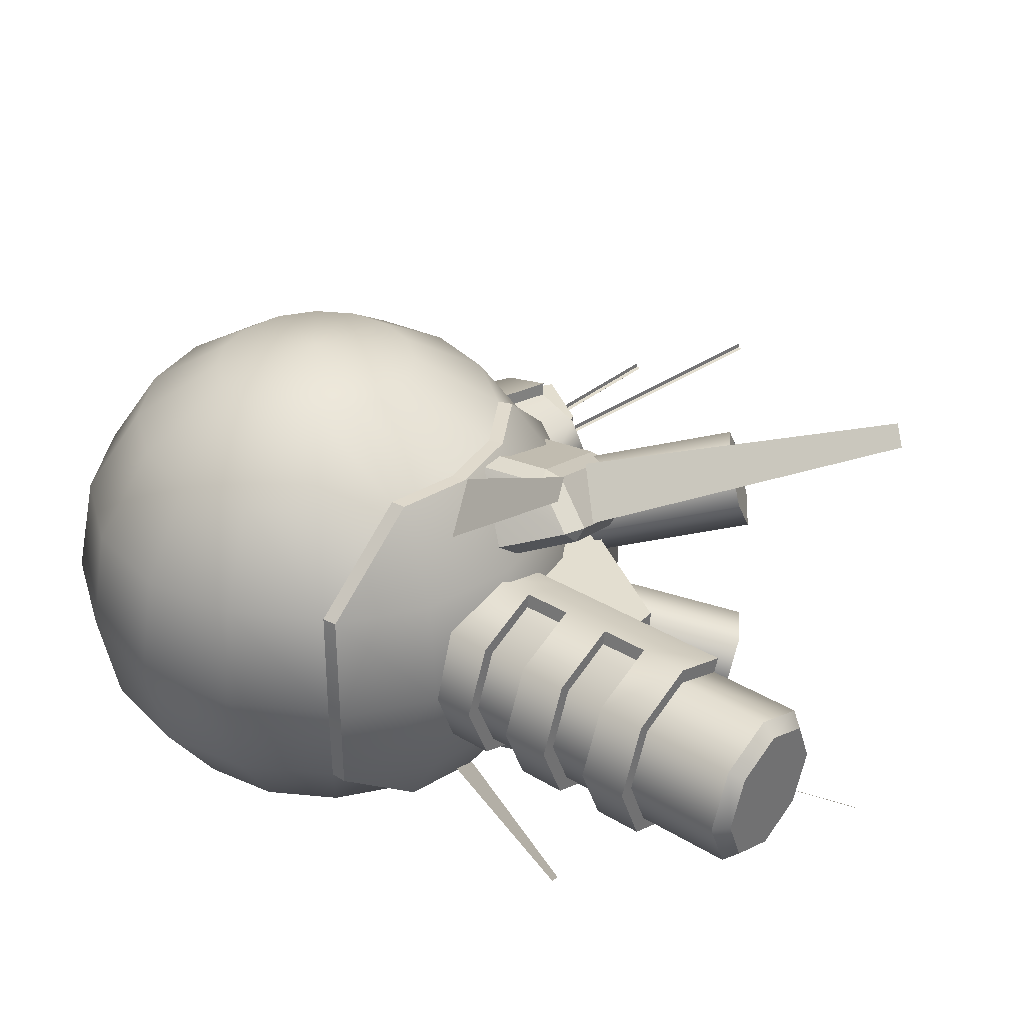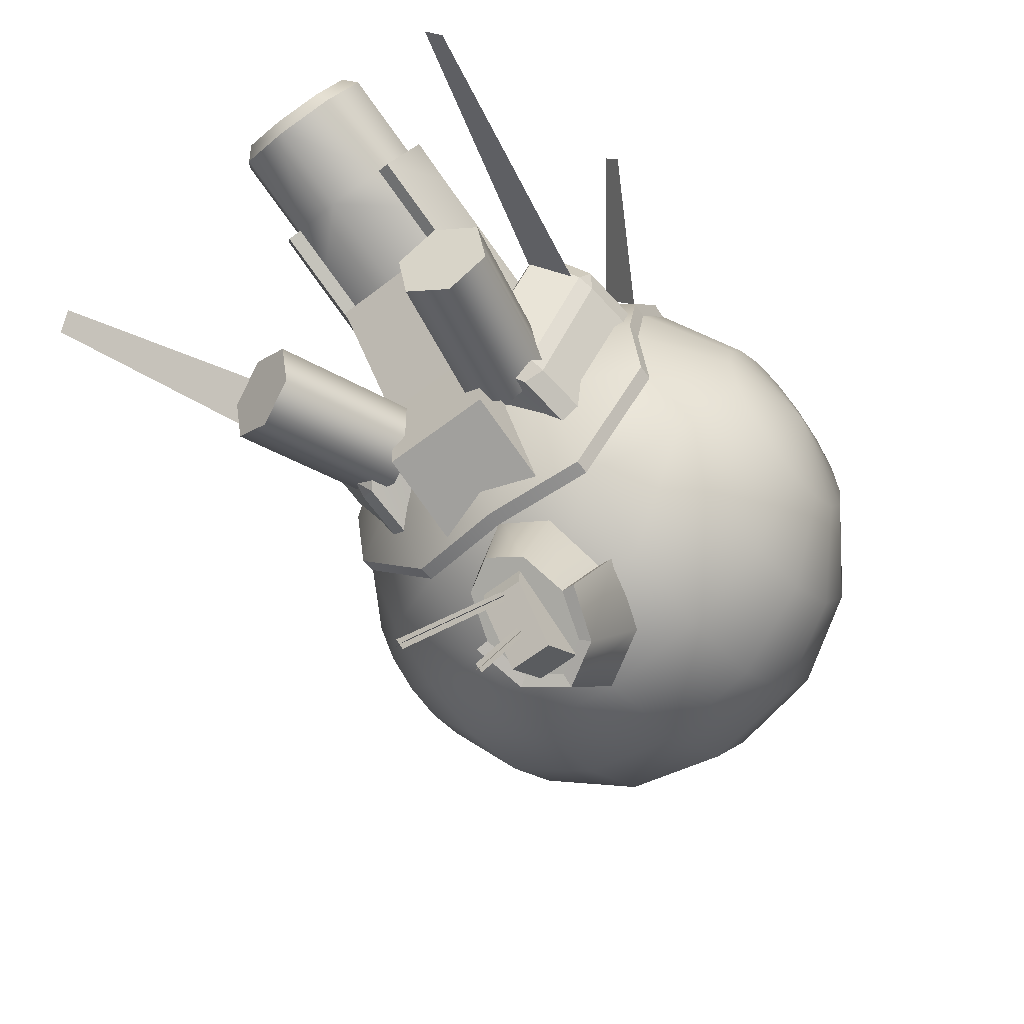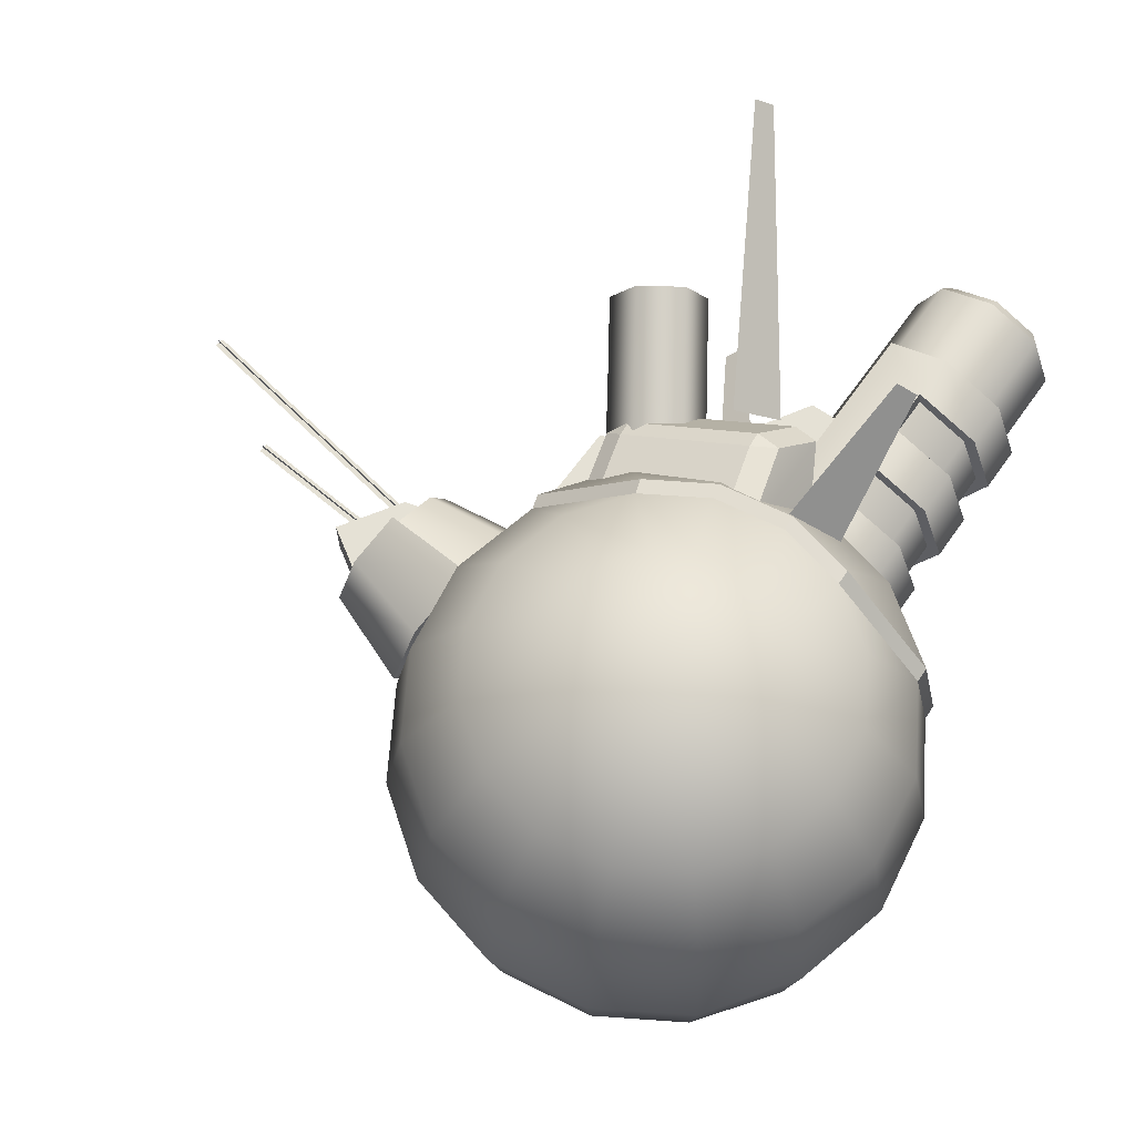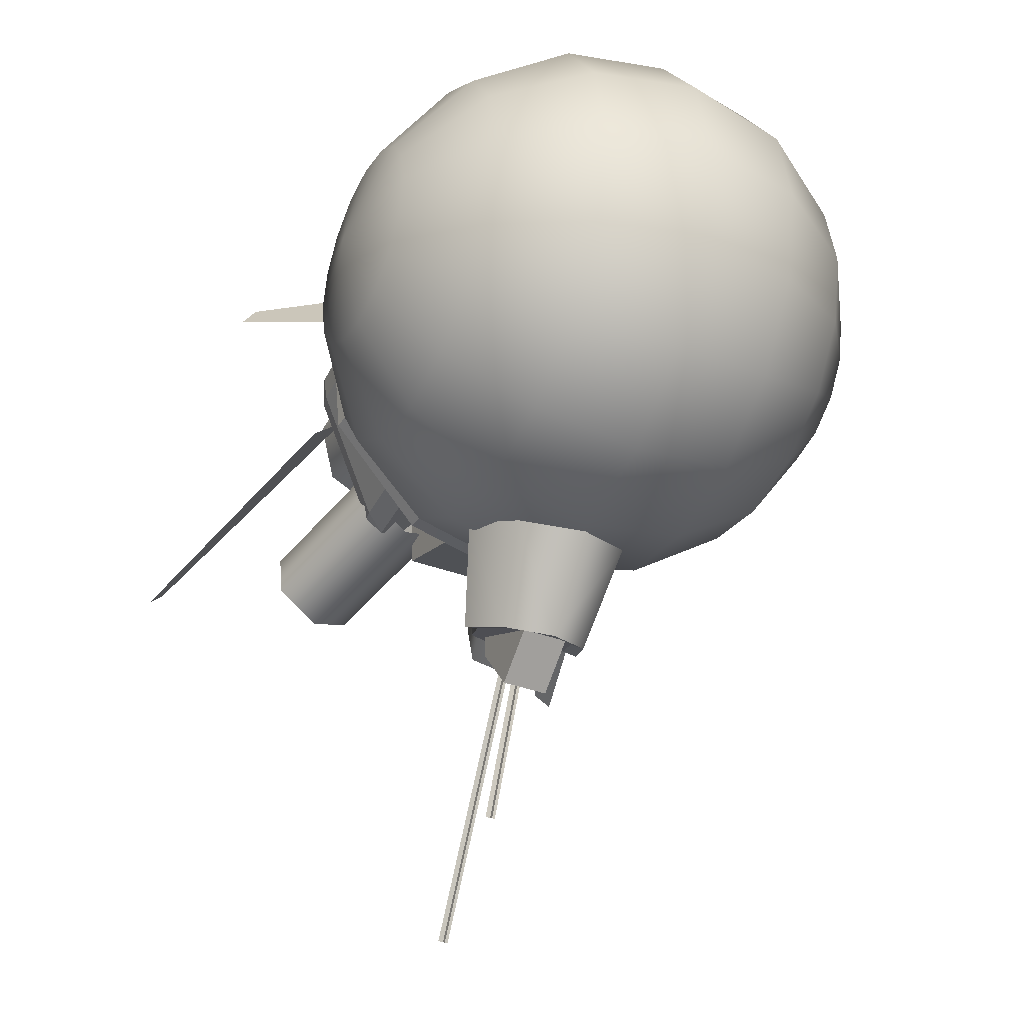
<metadata>
{"format":"obj","ext":"obj","renderer":"f3d","projection":"perspective","resolution":1024,"background":"white","views":[{"elev":35.7,"azim":-161.5,"up":"+Z"},{"elev":-58.9,"azim":-51.2,"up":"+Y"},{"elev":65.0,"azim":105.3,"up":"+Z"},{"elev":-37.1,"azim":64.2,"up":"+Y"}]}
</metadata>
<code>
v  0 31.17 -2e-06
v  11.93 -28.8 2e-06
v  22.04 -22.04 2e-06
v  0 28.8 -11.93
v  0 -28.8 -11.93
v  11.02 -26.61 -11.93
v  20.36 -20.36 -11.93
v  26.61 -11.02 -11.93
v  28.8 1.8e-05 -11.93
v  26.61 11.02 -11.93
v  20.36 20.36 -11.93
v  11.02 26.61 -11.93
v  0 22.04 -22.04
v  8.435 -20.36 -22.04
v  15.59 -15.59 -22.04
v  20.36 -8.435 -22.04
v  22.04 1.3e-05 -22.04
v  20.36 8.435 -22.04
v  15.59 15.59 -22.04
v  8.435 20.36 -22.04
v  0 11.93 -28.8
v  4.565 -11.02 -28.8
v  8.435 -8.435 -28.8
v  11.02 -4.565 -28.8
v  11.93 6e-06 -28.8
v  11.02 4.565 -28.8
v  8.435 8.435 -28.8
v  4.565 11.02 -28.8
v  0 -31.17 2e-06
v  -30.49 -11.92 1e-06
v  -32.9 0.2293 -0
v  -30.48 12.4 -1e-06
v  -11.93 28.8 -2e-06
v  -11.02 -26.61 -11.93
v  -20.36 -20.36 -11.93
v  -28.26 -11 -12.13
v  -30.49 0.2292 -12.13
v  -28.26 11.46 -12.13
v  -21.91 20.98 -12.11
v  -11.02 26.61 -11.93
v  0 -22.04 -22.04
v  -8.435 -20.36 -22.04
v  -15.59 -15.59 -22.04
v  -20.36 -8.435 -22.04
v  -22.04 1.3e-05 -22.04
v  -20.36 8.435 -22.04
v  -15.59 15.59 -22.04
v  -8.435 20.36 -22.04
v  0 -11.93 -28.8
v  -4.565 -11.02 -28.8
v  -8.435 -8.435 -28.8
v  -11.02 -4.565 -28.8
v  -11.93 6e-06 -28.8
v  -11.02 4.565 -28.8
v  -8.435 8.435 -28.8
v  -4.565 11.02 -28.8
v  0 -2e-06 -31.17
v  -23.85 0.2292 -22.15
v  -22.17 -8.348 -22.14
v  -22.16 -20.26 -12.03
v  -12.72 27.2 -12.03
v  -17.29 16.2 -22.14
v  -22.13 8.917 -22.15
v  -28.53 5.758 -6.581
v  -29.24 20.02 -6.581
v  -31.49 13.83 -9.307
v  -33.73 7.649 -6.581
v  -34.45 21.91 -6.581
v  -36.69 15.72 -9.307
v  -38.94 9.539 -6.581
v  -39.87 6.976 -1e-06
v  -39.66 23.8 -6.581
v  -41.9 17.61 -9.307
v  -44.15 11.43 -6.581
v  -45.08 8.866 -1e-06
v  -44.86 25.69 -6.581
v  -47.11 19.5 -9.307
v  -49.35 13.32 -6.581
v  -50.07 27.58 -6.581
v  -52.31 21.39 -9.307
v  -54.56 15.21 -6.581
v  -55.49 12.65 -1e-06
v  -60.32 31.3 -6.581
v  -62.57 25.12 -9.307
v  -64.82 18.93 -6.581
v  -23.61 19.29 -7.82
v  -26.28 11.94 -11.06
v  -28.76 5.128 -8.199
v  -33.96 7.018 -8.199
v  -39.17 8.908 -8.199
v  -44.38 10.8 -8.199
v  -49.58 12.69 -8.199
v  -54.79 14.58 -8.199
v  -52.31 21.39 -11.06
v  -49.65 28.74 -7.82
v  -28.82 21.18 -7.82
v  -34.03 23.07 -7.82
v  -36.78 15.5 -11.04
v  -31.57 13.61 -11.04
v  -39.23 24.96 -7.82
v  -44.44 26.85 -7.82
v  -47.19 19.28 -11.04
v  -41.98 17.39 -11.04
v  -62.1 30.82 -5.519
v  -63.98 25.63 -7.805
v  -65.86 20.44 -5.519
v  -70.34 -5.106 -28.1
v  -69.31 -7.182 -29.9
v  -33.98 -0.6031 -20.85
v  -36.59 4.638 -16.31
v  -36.6 18.92 -29.1
v  -36.51 16.48 -30.74
v  -22.34 8.492 -22.1
v  -22.56 14.63 -17.97
v  -41.76 15.58 -6.836
v  -22.33 8.529 -6.836
v  -34.13 -16.03 -6.836
v  -10.1 -25.02 -6.836
v  -35.02 -4.825 -6.836
v  -19.63 -14.74 -6.836
v  -44.76 7.329 -6.836
v  -25.33 0.2736 -6.836
v  -36.56 -7.771 -8.227
v  -25.29 -9.152 -4.088
v  -33.19 -12.4 -13.62
v  -19.53 -15.53 -12.66
v  -35.34 7.368 -15.21
v  -24.52 9.217 -11.27
v  -31.97 2.739 -20.6
v  -17.47 1.408 -21.76
v  -37.28 -8.719 -9.684
v  -36.12 -11 -8.025
v  -25.73 -5.921 -4.29
v  -31.18 -12.88 -14.08
v  -32.02 -14.68 -11.96
v  -18.69 -13.73 -14.78
v  -34.49 9.171 -17.33
v  -36.07 6.42 -16.67
v  -23.67 11.02 -13.39
v  -30.4 5.489 -21.26
v  -29.96 2.258 -21.06
v  -17.91 4.638 -21.96
v  -10.1 -25.02 2e-06
v  -31.86 -5.555 -13.95
v  -30.4 -11.2 -14.04
v  -30.96 -14.44 -9.22
v  -32.98 -12.02 -4.307
v  -34.43 -6.377 -4.215
v  -33.88 -3.143 -9.037
v  -49.46 -9.893 -18.84
v  -48 -15.54 -18.93
v  -48.56 -18.77 -14.11
v  -50.57 -16.36 -9.195
v  -52.03 -10.71 -9.103
v  -51.47 -7.48 -13.92
v  -10.09 -39.88 3e-06
v  -12.2 -38.81 -3.907
v  -17.28 -36.2 -5.525
v  -22.36 -33.6 -3.907
v  -24.46 -32.52 2e-06
v  -1.959 -30.7 2e-06
v  -4.858 -29.21 -5.381
v  -11.85 -25.63 -7.61
v  -18.85 -22.04 -5.381
v  -8.706 -40.89 3e-06
v  -11.47 -39.47 -5.137
v  -17.28 -36.48 -7.135
v  -11.85 -25.9 -9.22
v  -4.135 -29.88 -6.611
v  -0.574 -31.71 2e-06
v  -21.58 -36.57 -2.608
v  -16.26 -43.46 -2.608
v  -21.32 -32.83 -2.608
v  -10.59 -39.09 -2.608
v  -21.58 -36.57 3e-06
v  -21.32 -32.83 2e-06
v  -16.26 -43.46 3e-06
v  -10.59 -39.09 3e-06
v  0 -28.8 11.93
v  11.02 -26.61 11.93
v  20.36 -20.36 11.93
v  26.61 -11.02 11.93
v  28.8 -11.93 1e-06
v  28.8 2e-05 11.93
v  31.17 2e-05 -0
v  26.61 11.02 11.93
v  28.8 11.93 -1e-06
v  20.36 20.36 11.93
v  21.7 22.04 -2e-06
v  11.02 26.61 11.93
v  11.93 28.8 -2e-06
v  0 28.8 11.93
v  0 -22.04 22.04
v  8.435 -20.36 22.04
v  15.59 -15.59 22.04
v  20.36 -8.435 22.04
v  22.04 1.6e-05 22.04
v  20.36 8.435 22.04
v  15.59 15.59 22.04
v  8.435 20.36 22.04
v  0 22.04 22.04
v  0 -11.93 28.8
v  4.565 -11.02 28.8
v  8.435 -8.435 28.8
v  11.02 -4.565 28.8
v  11.93 1e-05 28.8
v  11.02 4.565 28.8
v  8.435 8.435 28.8
v  4.565 11.02 28.8
v  0 11.93 28.8
v  0 2e-06 31.17
v  -11.93 -28.8 2e-06
v  -11.02 -26.61 11.93
v  -22.04 -22.04 2e-06
v  -20.36 -20.36 11.93
v  -23.85 -21.92 2e-06
v  -28.26 -11 12.13
v  -22.16 -20.26 12.03
v  -30.49 0.2293 12.13
v  -28.26 11.46 12.13
v  -23.27 22.69 -2e-06
v  -21.91 20.98 12.11
v  -13.68 29.36 -2e-06
v  -12.72 27.2 12.03
v  -11.02 26.61 11.93
v  -8.435 -20.36 22.04
v  -15.59 -15.59 22.04
v  -20.36 -8.435 22.04
v  -23.85 0.2292 22.15
v  -22.17 -8.348 22.14
v  -22.13 8.917 22.15
v  -17.29 16.2 22.14
v  -8.435 20.36 22.04
v  -4.565 -11.02 28.8
v  -8.435 -8.435 28.8
v  -11.02 -4.565 28.8
v  -22.04 1.6e-05 22.04
v  -11.93 1e-05 28.8
v  -20.36 8.435 22.04
v  -11.02 4.565 28.8
v  -15.59 15.59 22.04
v  -8.435 8.435 28.8
v  -4.565 11.02 28.8
v  -22.51 22.34 -2e-06
v  -23.61 19.29 7.82
v  -28.82 21.18 7.82
v  -27.71 24.23 -2e-06
v  -26.28 11.94 11.06
v  -31.57 13.61 11.04
v  -28.76 5.128 8.199
v  -33.96 7.018 8.199
v  -28.31 22.58 -2e-06
v  -29.24 20.02 6.581
v  -34.45 21.91 6.581
v  -33.52 24.47 -2e-06
v  -31.49 13.83 9.307
v  -36.69 15.72 9.307
v  -39.17 8.908 8.199
v  -36.78 15.5 11.04
v  -32.92 26.12 -2e-06
v  -34.03 23.07 7.82
v  -39.23 24.96 7.82
v  -38.13 28.01 -2e-06
v  -41.98 17.39 11.04
v  -44.38 10.8 8.199
v  -38.94 9.539 6.581
v  -44.15 11.43 6.581
v  -38.73 26.36 -2e-06
v  -39.66 23.8 6.581
v  -44.86 25.69 6.581
v  -43.93 28.25 -2e-06
v  -41.9 17.61 9.307
v  -47.11 19.5 9.307
v  -49.58 12.69 8.199
v  -47.19 19.28 11.04
v  -50.28 10.76 -1e-06
v  -49.35 13.32 6.581
v  -43.33 29.9 -2e-06
v  -44.44 26.85 7.82
v  -49.65 28.74 7.82
v  -48.54 31.79 -2e-06
v  -52.31 21.39 11.06
v  -54.79 14.58 8.199
v  -54.56 15.21 6.581
v  -49.14 30.14 -2e-06
v  -50.07 27.58 6.581
v  -60.32 31.3 6.581
v  -59.39 33.87 -3e-06
v  -52.31 21.39 9.307
v  -62.57 25.12 9.307
v  -64.82 18.93 6.581
v  -65.75 16.37 -1e-06
v  -28.53 5.758 6.581
v  -33.73 7.649 6.581
v  -61.32 32.97 -2e-06
v  -62.1 30.82 5.519
v  -63.98 25.63 -2e-06
v  -63.98 25.63 7.805
v  -65.86 20.44 5.519
v  -66.64 18.29 -1e-06
v  -70.34 -5.106 28.1
v  -36.59 4.638 16.31
v  -33.98 -0.6031 20.85
v  -69.31 -7.182 29.9
v  -36.6 18.92 29.1
v  -22.56 14.63 17.97
v  -22.34 8.492 22.1
v  -36.51 16.48 30.74
v  -22.33 8.529 6.836
v  -25.33 0.2736 6.836
v  -44.76 7.329 6.836
v  -41.76 15.58 6.836
v  -44.76 7.329 -1e-06
v  -41.76 15.58 -1e-06
v  -34.13 -16.03 6.836
v  -10.1 -25.02 6.836
v  -34.13 -16.03 1e-06
v  -19.63 -14.74 6.836
v  -35.02 -4.825 6.836
v  -35.02 -4.825 0
v  -36.12 -11 8.025
v  -32.02 -14.68 11.96
v  -19.53 -15.53 12.66
v  -25.29 -9.152 4.088
v  -34.49 9.171 17.33
v  -23.67 11.02 13.39
v  -17.91 4.638 21.96
v  -30.4 5.489 21.26
v  -36.56 -7.771 8.227
v  -25.73 -5.921 4.29
v  -24.52 9.217 11.27
v  -35.34 7.368 15.21
v  -18.69 -13.73 14.78
v  -31.18 -12.88 14.08
v  -29.96 2.258 21.06
v  -17.47 1.408 21.76
v  -33.19 -12.4 13.62
v  -37.28 -8.719 9.684
v  -36.07 6.42 16.67
v  -31.97 2.739 20.6
v  -31.86 -5.555 13.95
v  -30.4 -11.2 14.04
v  -48 -15.54 18.93
v  -49.46 -9.893 18.84
v  -30.96 -14.44 9.22
v  -48.56 -18.77 14.11
v  -32.98 -12.02 4.307
v  -50.57 -16.36 9.195
v  -34.43 -6.377 4.215
v  -52.03 -10.71 9.103
v  -33.88 -3.143 9.037
v  -51.47 -7.48 13.92
v  -11.47 -39.47 5.137
v  -4.135 -29.88 6.611
v  -17.28 -36.48 7.135
v  -11.85 -25.9 9.22
v  -17.28 -36.2 5.525
v  -22.36 -33.6 3.907
v  -18.85 -22.04 5.381
v  -11.85 -25.63 7.61
v  -21.75 -20.55 2e-06
v  -12.2 -38.81 3.907
v  -4.858 -29.21 5.381
v  -16.26 -43.46 2.608
v  -21.58 -36.57 2.608
v  -21.32 -32.83 2.608
v  -10.59 -39.09 2.608
v  -15.26 -25.34 2e-06
v  -14.26 -25.92 2e-06
v  -38.34 -65.31 9e-06
v  -37.33 -65.89 9e-06
v  -16.75 -36.07 4e-06
v  -15.7 -36.56 4e-06
v  -25.81 -55.5 7e-06
v  -24.76 -55.99 7e-06
v  -16.23 -36.31 0.5801
v  -16.23 -36.31 -0.5802
v  -25.29 -55.75 0.5801
v  -25.29 -55.75 -0.5802
v  -14.76 -25.63 0.5801
v  -14.76 -25.63 -0.5802
v  -37.83 -65.6 0.5801
v  -37.83 -65.6 -0.5802
g Sphere001
f 5 6 2 29
f 6 7 3 2
f 7 8 183 3
f 8 9 185 183
f 9 10 187 185
f 10 11 189 187
f 189 11 12 191
f 12 4 1 191
f 14 6 5 41
f 15 7 6 14
f 16 8 7 15
f 17 9 8 16
f 18 10 9 17
f 19 11 10 18
f 20 12 11 19
f 13 4 12 20
f 22 14 41 49
f 23 15 14 22
f 24 16 15 23
f 25 17 16 24
f 26 18 17 25
f 27 19 18 26
f 28 20 19 27
f 21 13 20 28
f 57 22 49
f 57 23 22
f 57 24 23
f 57 25 24
f 57 26 25
f 57 27 26
f 57 28 27
f 57 21 28
f 212 34 5 29
f 212 214 35 34
f 216 30 36 60
f 30 31 37 36
f 31 32 38 37
f 32 221 39 38
f 221 223 61 39
f 33 1 4 40
f 42 41 5 34
f 43 42 34 35
f 35 44 43
f 58 59 36 37
f 63 58 37 38
f 62 63 38 39
f 39 61 62
f 13 48 40 4
f 50 49 41 42
f 51 50 42 43
f 52 51 43 44
f 53 52 44 45
f 54 53 45 46
f 55 54 46 47
f 56 55 47 48
f 21 56 48 13
f 57 49 50
f 57 50 51
f 57 51 52
f 57 52 53
f 57 53 54
f 57 54 55
f 57 55 56
f 57 56 21
f 40 48 47
f 60 36 59
f 45 44 59 58
f 44 35 60 59
f 35 214 216 60
f 33 40 61 223
f 40 47 62 61
f 47 46 63 62
f 46 45 58 63
f 244 86 96 247
f 86 87 99 96
f 87 88 89 99
f 252 65 68 255
f 65 66 69 68
f 99 89 90 98
f 260 97 100 263
f 97 98 103 100
f 98 90 91 103
f 70 71 75 74
f 268 72 76 271
f 72 73 77 76
f 103 91 92 102
f 74 75 276 78
f 278 101 95 281
f 101 102 94 95
f 102 92 93 94
f 78 276 82 81
f 285 79 83 288
f 79 80 84 83
f 80 81 85 84
f 81 82 292 85
f 64 67 89 88
f 67 70 90 89
f 70 74 91 90
f 74 78 92 91
f 78 81 93 92
f 81 80 94 93
f 80 79 95 94
f 79 285 281 95
f 65 252 247 96
f 255 68 97 260
f 68 69 98 97
f 69 66 99 98
f 66 65 96 99
f 72 268 263 100
f 271 76 101 278
f 76 77 102 101
f 77 73 103 102
f 73 72 100 103
f 295 104 297
f 104 105 297
f 105 106 297
f 106 300 297
f 295 288 83 104
f 104 83 84 105
f 105 84 85 106
f 106 85 292 300
f 108 107 110 109
f 112 111 114 113
f 122 121 115 116
f 121 313 314 115
f 118 143 317 117
f 118 117 119 120
f 117 317 320 119
f 120 119 121 122
f 119 320 313 121
f 132 135 126 124
f 137 139 142 140
f 123 133 128 127
f 136 134 141 130
f 125 131 138 129
f 123 131 132
f 125 134 135
f 127 137 138
f 129 140 141
f 132 131 125 135
f 135 134 136 126
f 124 133 123 132
f 137 127 128 139
f 142 130 141 140
f 140 129 138 137
f 127 138 131 123
f 134 125 129 141
f 144 145 151 150
f 145 146 152 151
f 146 147 153 152
f 147 148 154 153
f 148 149 155 154
f 149 144 150 155
f 151 152 155 150
f 165 166 169 170
f 166 167 168 169
f 158 159 164 163
f 159 160 361 164
f 156 157 166 165
f 157 158 167 166
f 158 163 168 167
f 163 162 169 168
f 162 161 170 169
f 159 157 156 160
f 153 154 155 152
f 159 158 157
f 172 171 173 174
f 175 176 173 171
f 171 172 177 175
f 172 174 178 177
f 179 29 2 180
f 180 2 3 181
f 181 3 183 182
f 182 183 185 184
f 184 185 187 186
f 186 187 189 188
f 189 191 190 188
f 190 191 1 192
f 194 193 179 180
f 195 194 180 181
f 196 195 181 182
f 197 196 182 184
f 198 197 184 186
f 199 198 186 188
f 200 199 188 190
f 201 200 190 192
f 203 202 193 194
f 204 203 194 195
f 205 204 195 196
f 206 205 196 197
f 207 206 197 198
f 208 207 198 199
f 209 208 199 200
f 210 209 200 201
f 211 202 203
f 211 203 204
f 211 204 205
f 211 205 206
f 211 206 207
f 211 207 208
f 211 208 209
f 211 209 210
f 212 29 179 213
f 212 213 215 214
f 216 218 217 30
f 30 217 219 31
f 31 219 220 32
f 32 220 222 221
f 221 222 224 223
f 33 225 192 1
f 226 213 179 193
f 227 215 213 226
f 215 227 228
f 229 219 217 230
f 231 220 219 229
f 232 222 220 231
f 222 232 224
f 201 192 225 233
f 234 226 193 202
f 235 227 226 234
f 236 228 227 235
f 238 237 228 236
f 240 239 237 238
f 242 241 239 240
f 243 233 241 242
f 210 201 233 243
f 211 234 202
f 211 235 234
f 211 236 235
f 211 238 236
f 211 240 238
f 211 242 240
f 211 243 242
f 211 210 243
f 225 241 233
f 218 230 217
f 237 229 230 228
f 228 230 218 215
f 215 218 216 214
f 33 223 224 225
f 225 224 232 241
f 241 232 231 239
f 239 231 229 237
f 244 247 246 245
f 245 246 249 248
f 248 249 251 250
f 252 255 254 253
f 253 254 257 256
f 249 259 258 251
f 260 263 262 261
f 261 262 264 259
f 259 264 265 258
f 266 267 75 71
f 268 271 270 269
f 269 270 273 272
f 264 275 274 265
f 267 277 276 75
f 278 281 280 279
f 279 280 282 275
f 275 282 283 274
f 277 284 82 276
f 285 288 287 286
f 286 287 290 289
f 289 290 291 284
f 284 291 292 82
f 293 250 251 294
f 294 251 258 266
f 266 258 265 267
f 267 265 274 277
f 277 274 283 284
f 284 283 282 289
f 289 282 280 286
f 286 280 281 285
f 253 246 247 252
f 255 260 261 254
f 254 261 259 257
f 257 259 249 256
f 256 249 246 253
f 269 262 263 268
f 271 278 279 270
f 270 279 275 273
f 273 275 264 272
f 272 264 262 269
f 295 297 296
f 296 297 298
f 298 297 299
f 299 297 300
f 295 296 287 288
f 296 298 290 287
f 298 299 291 290
f 299 300 292 291
f 304 303 302 301
f 308 307 306 305
f 310 309 312 311
f 311 312 314 313
f 316 315 317 143
f 316 318 319 315
f 315 319 320 317
f 318 310 311 319
f 319 311 313 320
f 321 324 323 322
f 325 328 327 326
f 329 332 331 330
f 333 336 335 334
f 337 340 339 338
f 329 321 338
f 337 322 334
f 332 339 325
f 340 335 328
f 321 322 337 338
f 322 323 333 334
f 324 321 329 330
f 325 326 331 332
f 327 328 335 336
f 328 325 339 340
f 332 329 338 339
f 334 335 340 337
f 341 344 343 342
f 342 343 346 345
f 345 346 348 347
f 347 348 350 349
f 349 350 352 351
f 351 352 344 341
f 343 344 352 346
f 165 170 354 353
f 353 354 356 355
f 357 360 359 358
f 358 359 361 160
f 156 165 353 362
f 362 353 355 357
f 357 355 356 360
f 360 356 354 363
f 363 354 170 161
f 358 160 156 362
f 348 346 352 350
f 358 362 357
f 364 367 366 365
f 175 365 366 176
f 365 175 177 364
f 364 177 178 367
f 368 369 371 370
f 372 373 375 374
f 376 377 379 378
f 380 381 383 382

</code>
